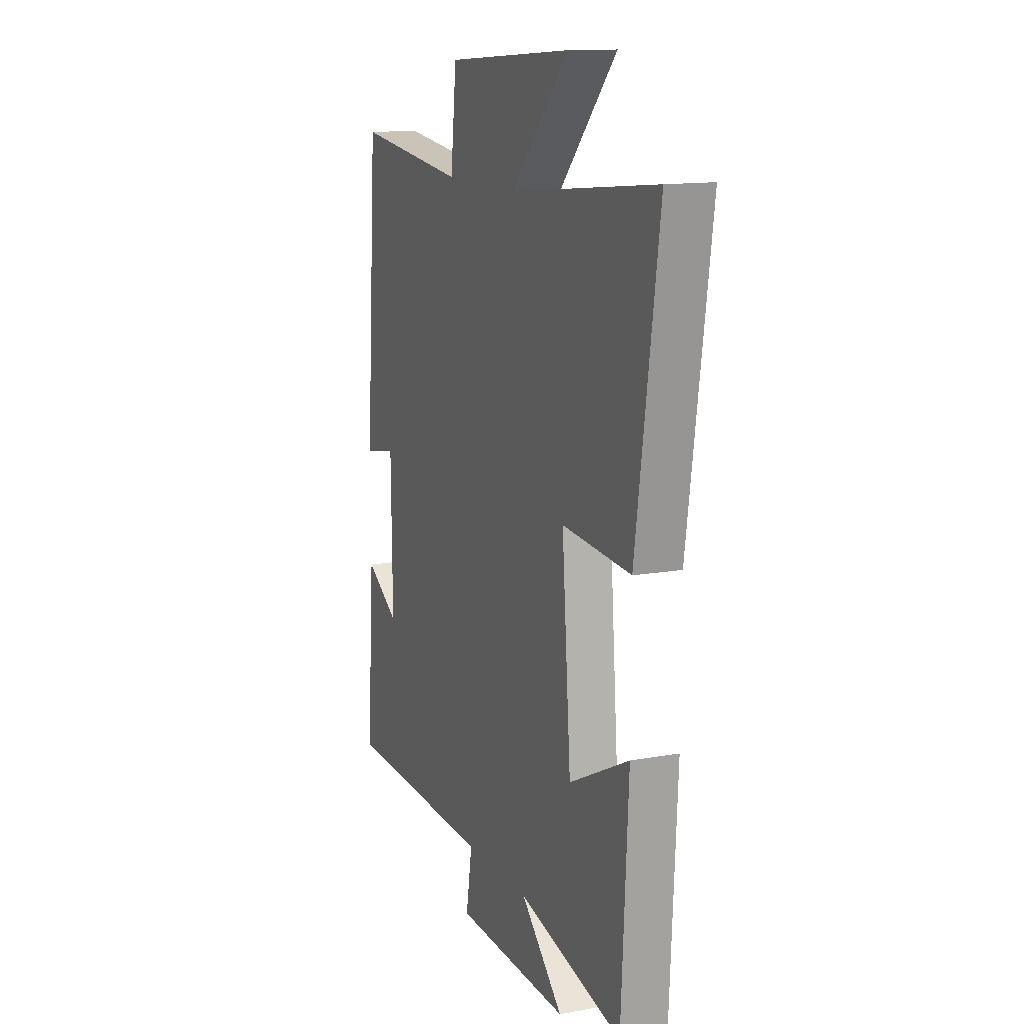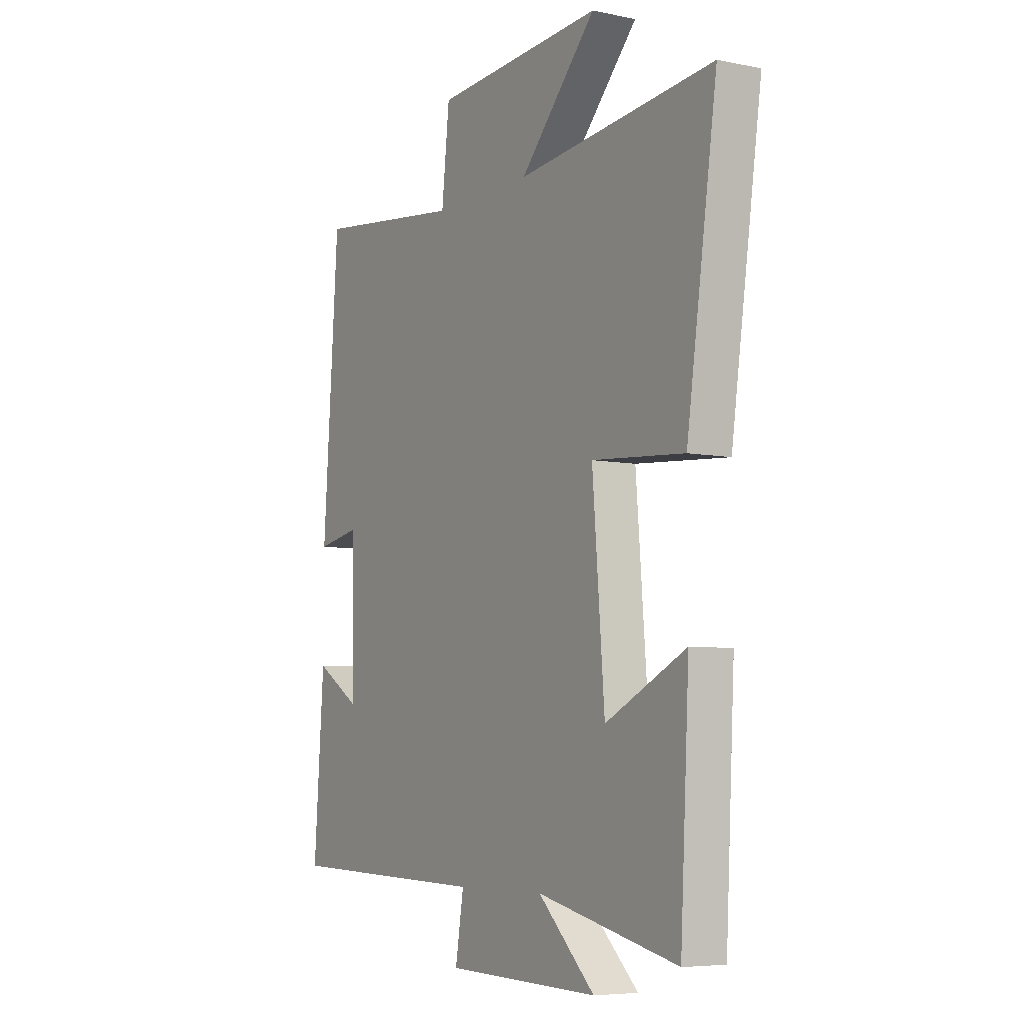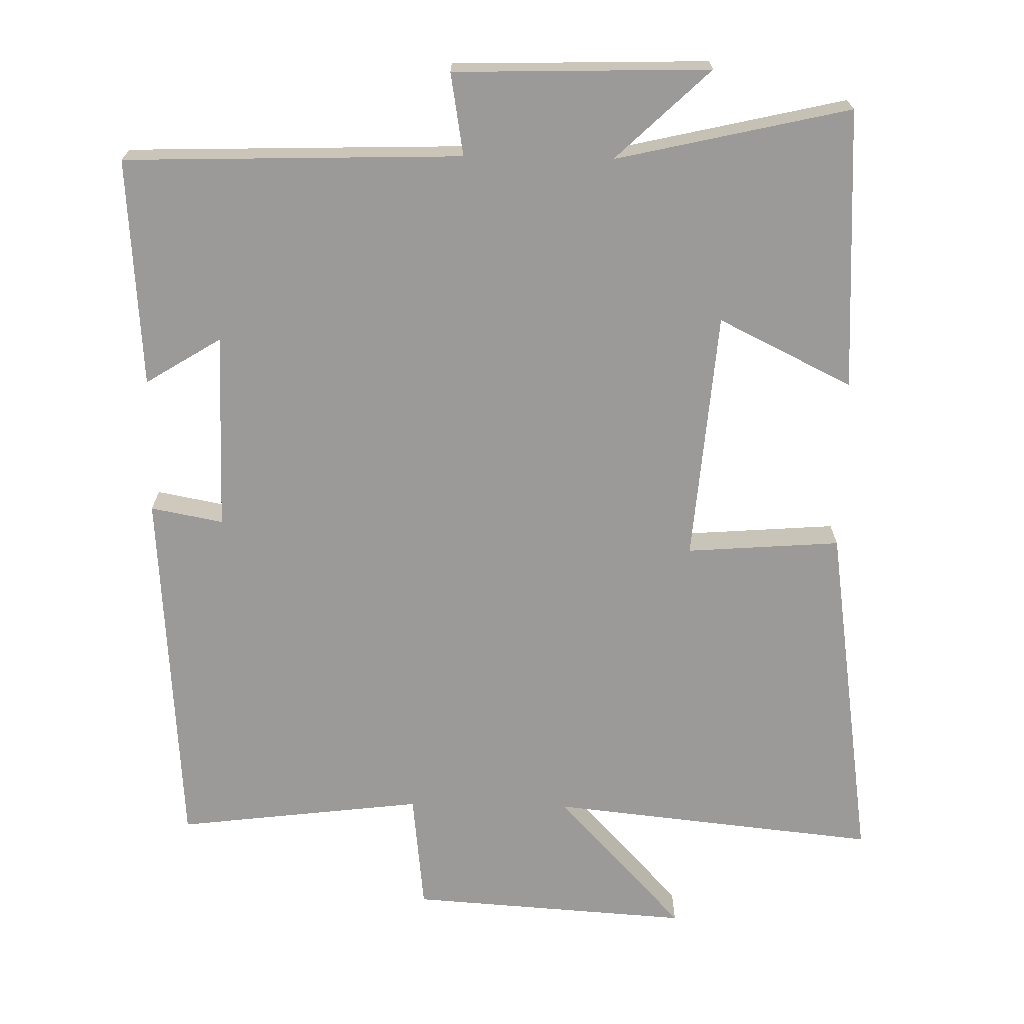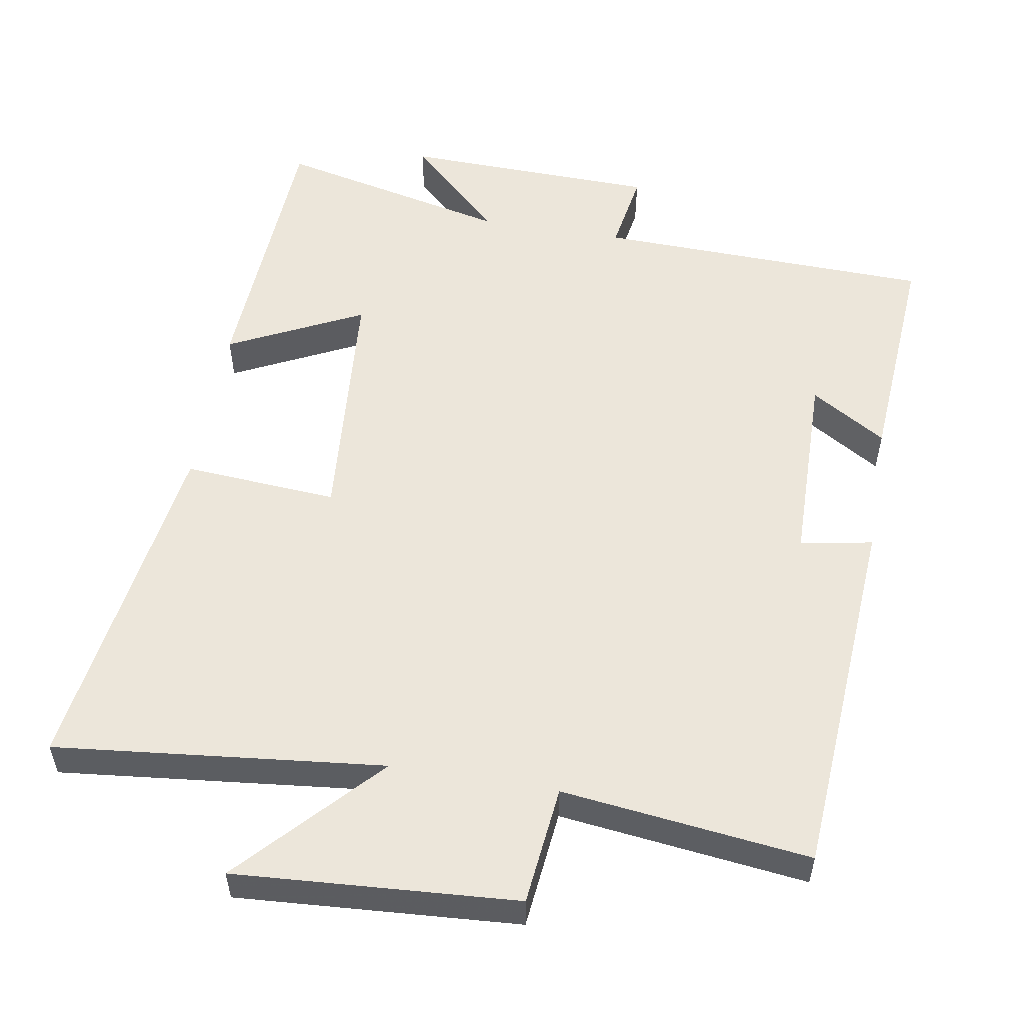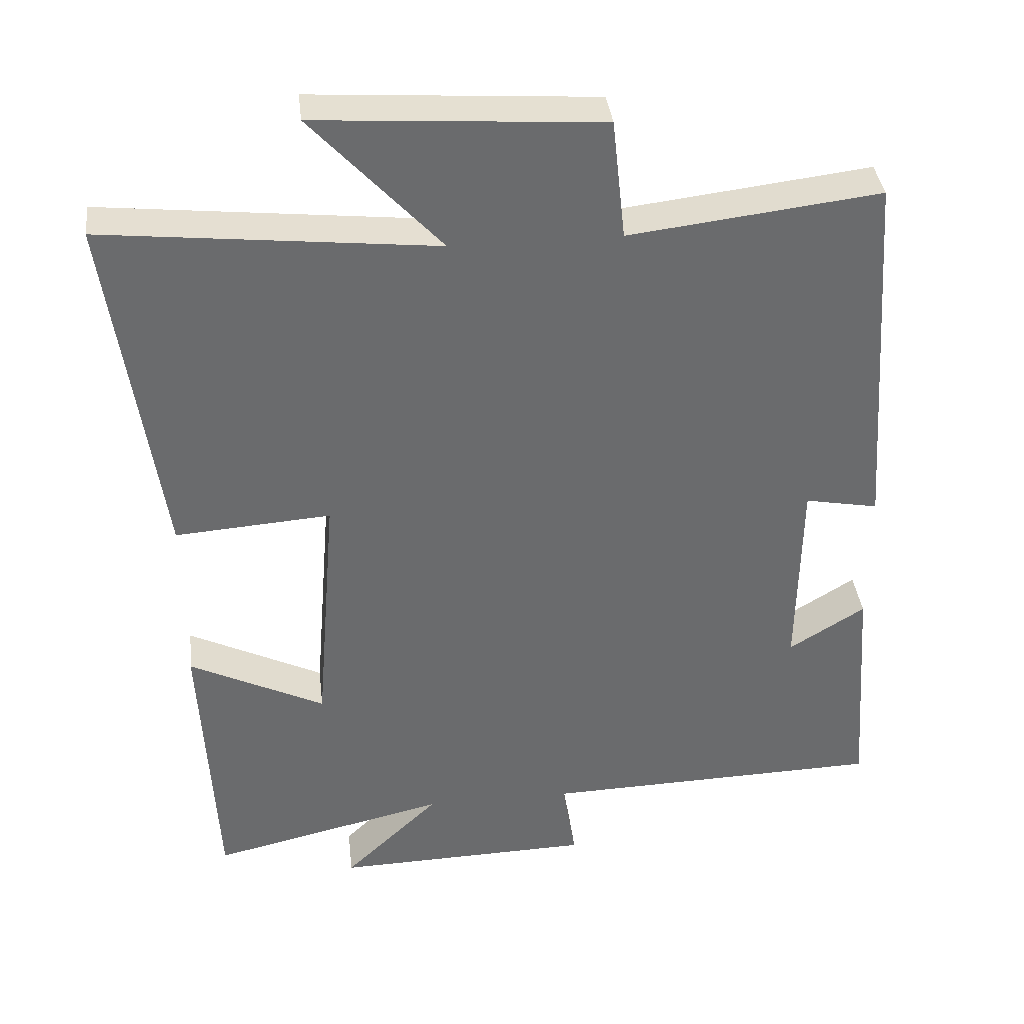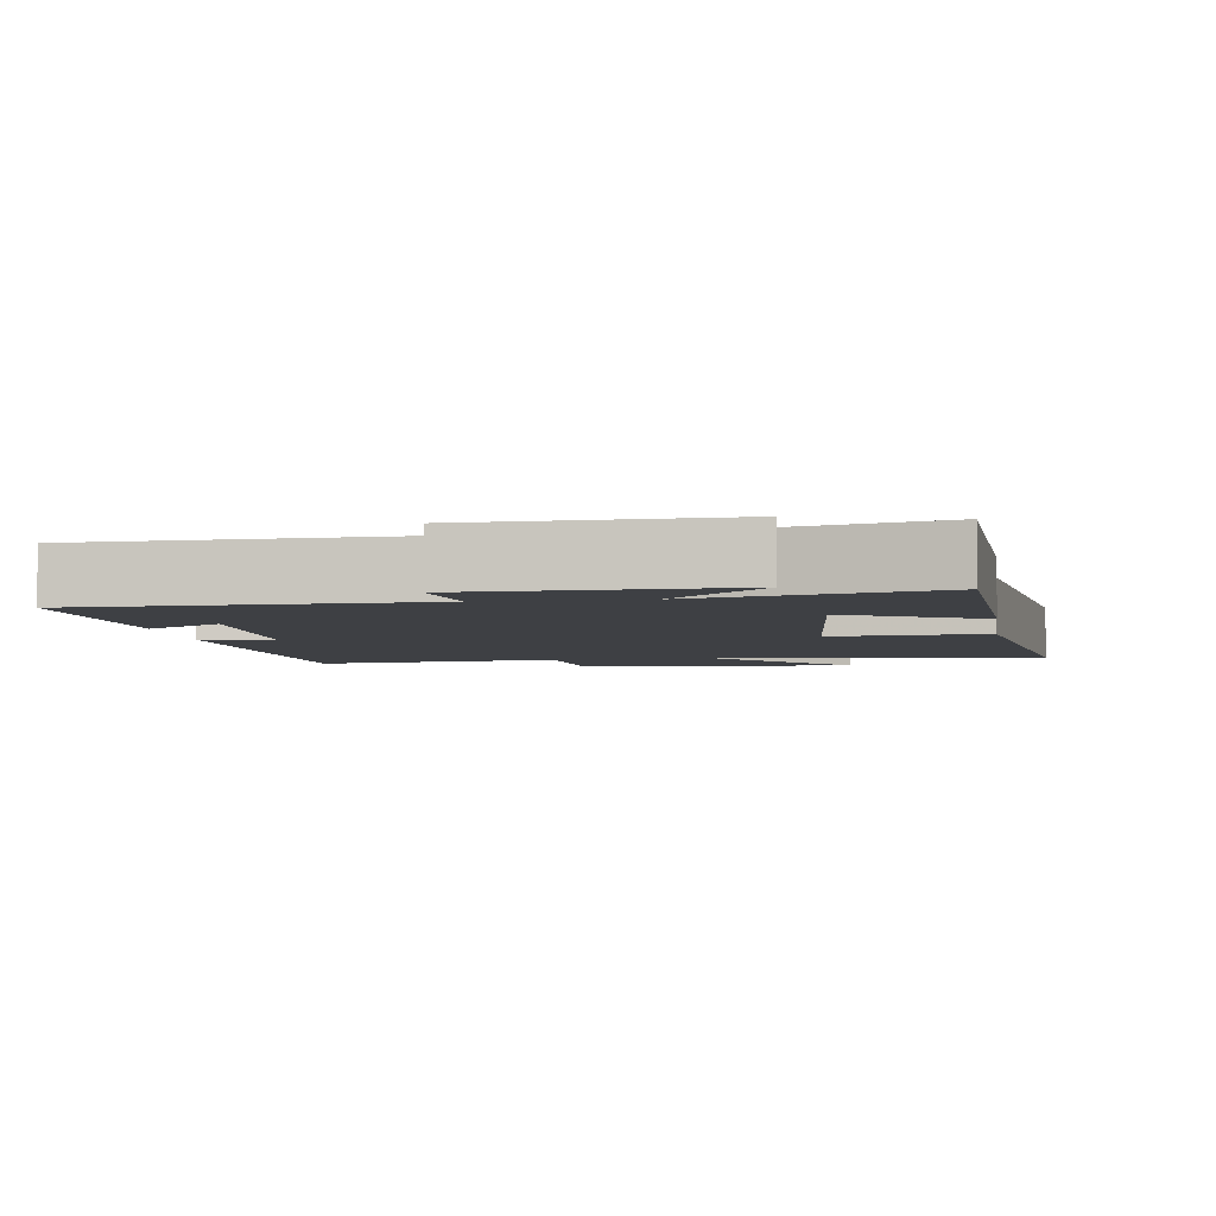
<metadata>
{"format":"obj","ext":"obj","renderer":"f3d","projection":"perspective","resolution":1024,"background":"white","views":[{"elev":13.3,"azim":-112.4,"up":"+Z"},{"elev":-6.4,"azim":-121.5,"up":"+Z"},{"elev":-69.5,"azim":178.9,"up":"+Y"},{"elev":54.3,"azim":9.6,"up":"+Y"},{"elev":37.2,"azim":-6.5,"up":"+Z"},{"elev":-4.6,"azim":-172.0,"up":"+Y"}]}
</metadata>
<code>
v 0.523 0.07 -0.486
v 0.053 0.07 -0.5
v 0.072 0.07 -0.615
v -0.284 0.07 -0.625
v -0.153 0.07 -0.5
v -0.479 0.07 -0.575
v -0.5 0.07 -0.182
v -0.313 0.07 -0.274
v -0.285 0.07 0.076
v -0.5 0.07 0.06
v -0.571 0.07 0.548
v -0.113 0.07 0.5
v -0.291 0.07 0.692
v 0.101 0.07 0.666
v 0.119 0.07 0.5
v 0.464 0.07 0.542
v 0.5 0.07 0.025
v 0.399 0.07 0.044
v 0.395 0.07 -0.232
v 0.5 0.07 -0.167
v 0.523 0 -0.486
v 0.053 0 -0.5
v 0.072 0 -0.615
v -0.284 0 -0.625
v -0.153 0 -0.5
v -0.479 0 -0.575
v -0.5 0 -0.182
v -0.313 0 -0.274
v -0.285 0 0.076
v -0.5 0 0.06
v -0.571 0 0.548
v -0.113 0 0.5
v -0.291 0 0.692
v 0.101 0 0.666
v 0.119 0 0.5
v 0.464 0 0.542
v 0.5 0 0.025
v 0.399 0 0.044
v 0.395 0 -0.232
v 0.5 0 -0.167
f 19 20 1 2
f 18 19 2
f 15 16 17 18
f 15 18 2
f 12 13 14 15
f 12 15 2
f 9 10 11 12
f 12 2 3
f 9 12 3
f 8 9 3
f 5 6 7 8
f 5 8 3
f 3 4 5
f 22 21 40 39
f 22 39 38
f 38 37 36 35
f 22 38 35
f 35 34 33 32
f 22 35 32
f 32 31 30 29
f 23 22 32
f 23 32 29
f 23 29 28
f 28 27 26 25
f 23 28 25
f 25 24 23
f 1 21 22 2
f 2 22 23 3
f 3 23 24 4
f 4 24 25 5
f 5 25 26 6
f 6 26 27 7
f 7 27 28 8
f 8 28 29 9
f 9 29 30 10
f 10 30 31 11
f 11 31 32 12
f 12 32 33 13
f 13 33 34 14
f 14 34 35 15
f 15 35 36 16
f 16 36 37 17
f 17 37 38 18
f 18 38 39 19
f 19 39 40 20
f 20 40 21 1

</code>
